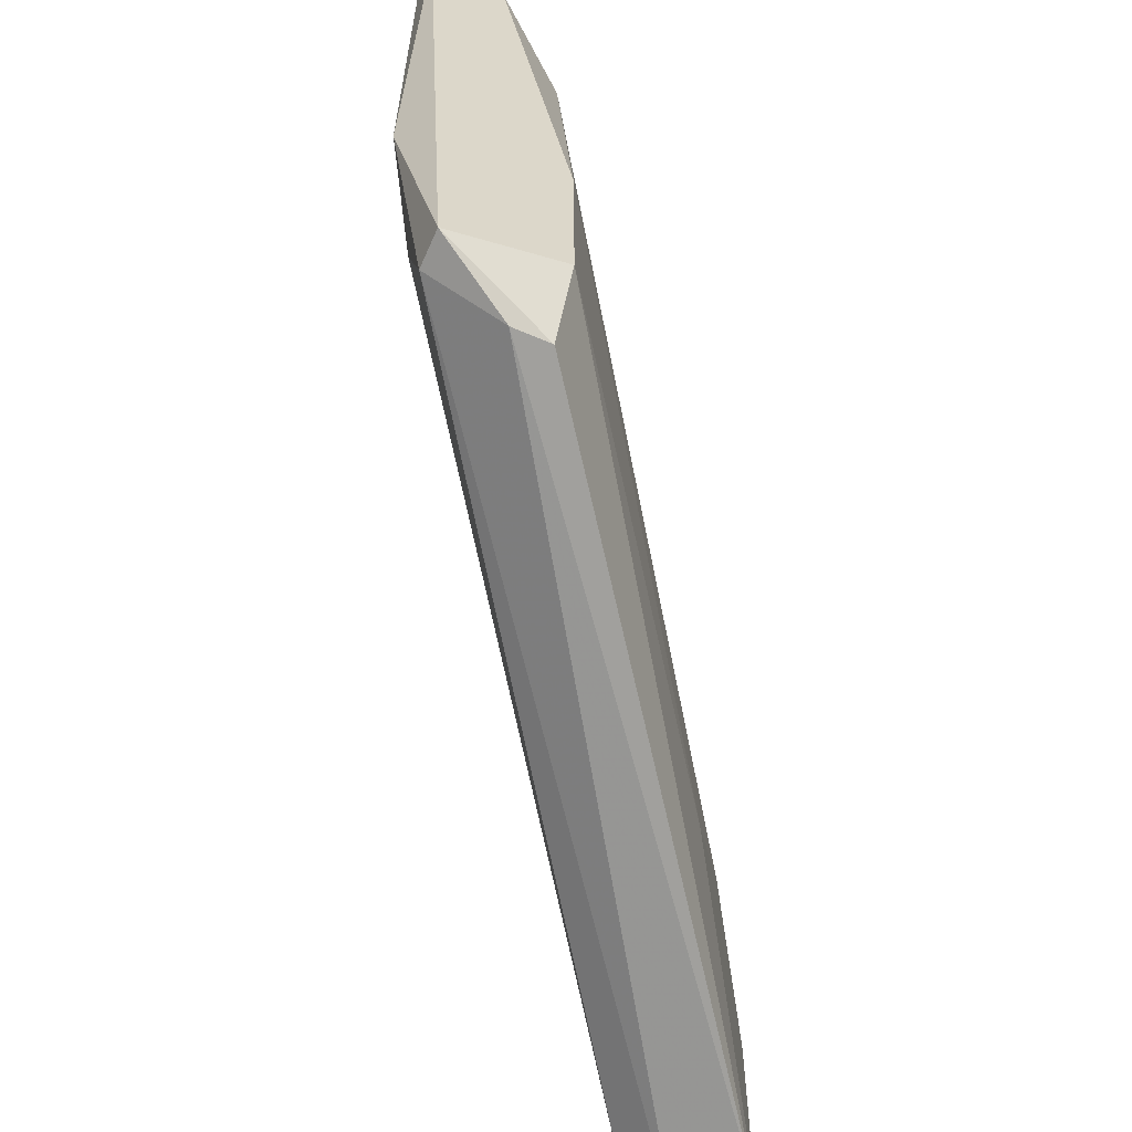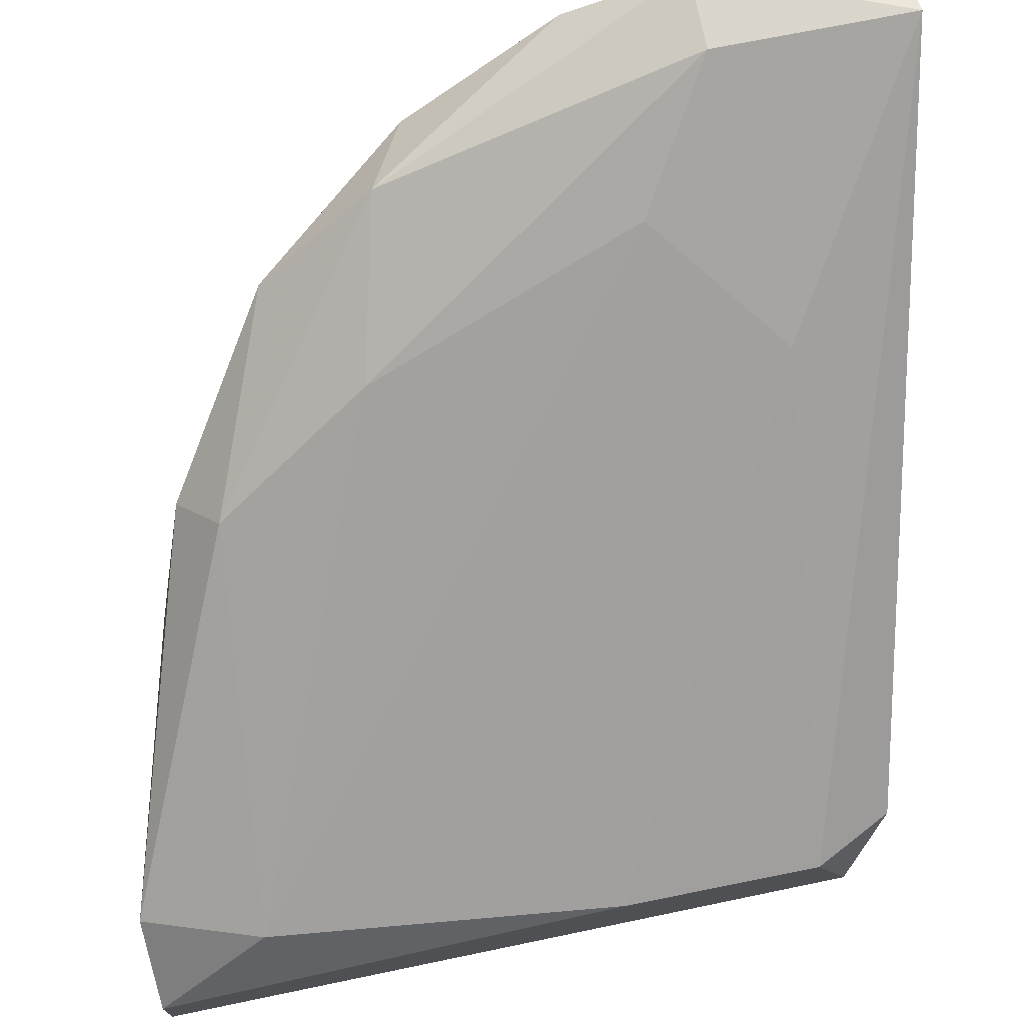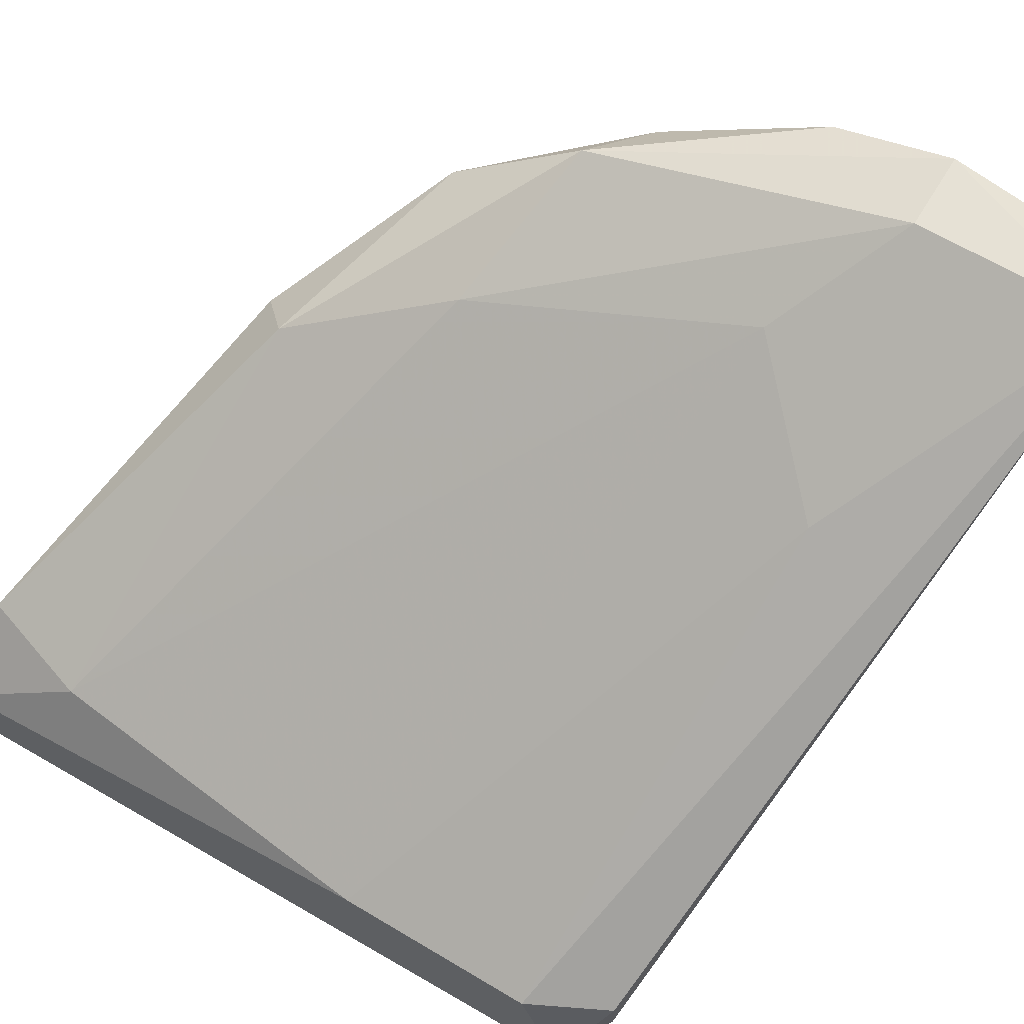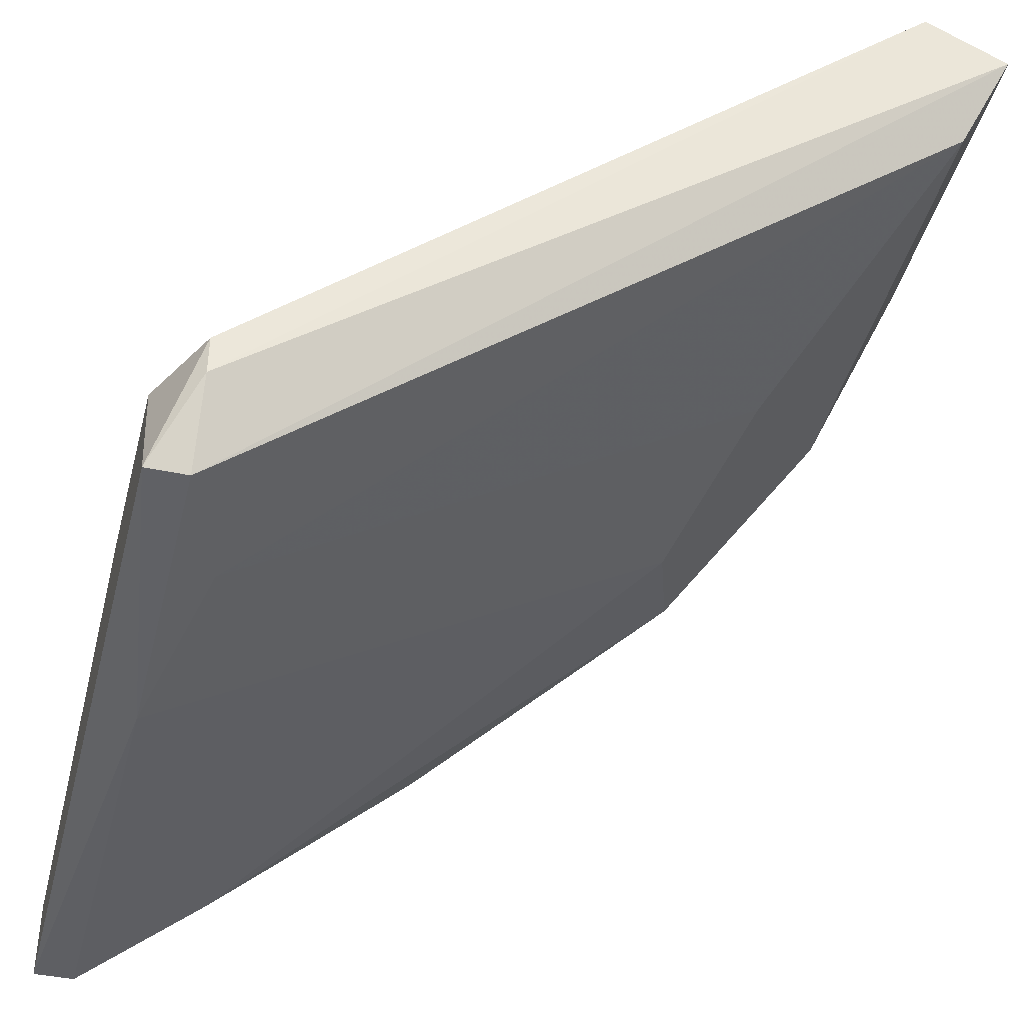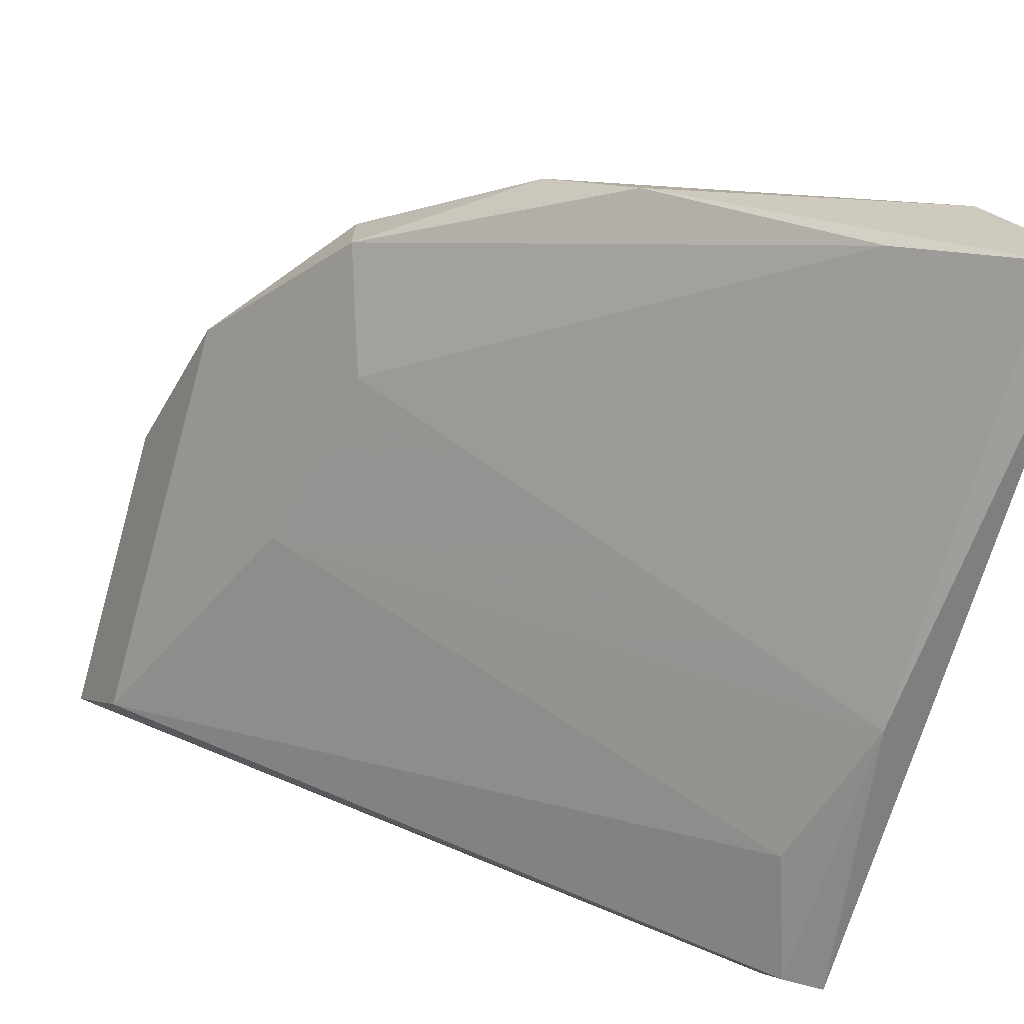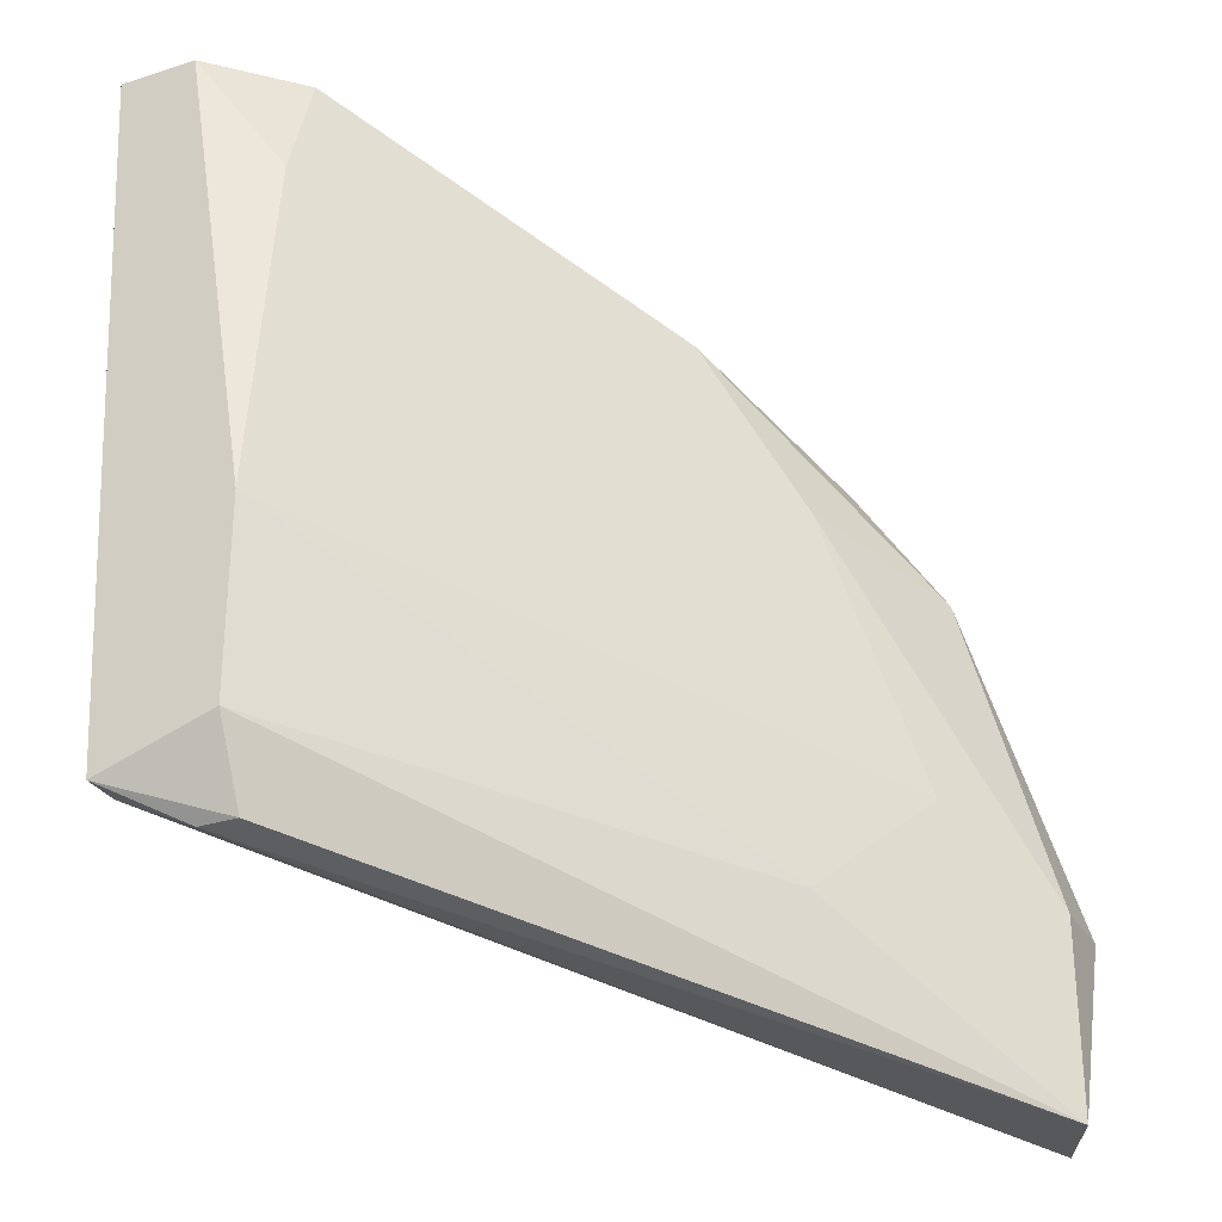
<metadata>
{"format":"obj","ext":"obj","renderer":"f3d","projection":"perspective","resolution":1024,"background":"white","views":[{"elev":-61.6,"azim":66.2,"up":"+Z"},{"elev":73.5,"azim":78.7,"up":"+Y"},{"elev":64.3,"azim":121.1,"up":"+Y"},{"elev":-42.0,"azim":165.7,"up":"+Y"},{"elev":-70.8,"azim":-15.8,"up":"+Y"},{"elev":-29.4,"azim":115.2,"up":"+Z"}]}
</metadata>
<code>
v -0.02016 0.01704 0.046
v -0.02016 0.01704 0.04067
v -0.02016 0.01838 0.046
v -0.01283 0.01171 0.04934
v -0.02283 0.02104 0.03867
v -0.02283 0.02038 0.03534
v -0.02283 0.02038 0.04067
v -0.01817 0.01838 0.04467
v -0.0215 0.02104 0.03867
v -0.0215 0.02104 0.03534
v -0.01083 0.01104 0.03801
v -0.01083 0.01304 0.048
v -0.01083 0.01304 0.03734
v -0.01083 0.01038 0.05001
v -0.01083 0.01038 0.04267
v -0.01083 0.01238 0.03734
v -0.01617 0.01438 0.04867
v -0.01683 0.01704 0.04734
v -0.0115 0.01104 0.04001
v -0.0115 0.01304 0.05001
v -0.0195 0.01638 0.044
v -0.0195 0.01971 0.04001
v -0.02217 0.01904 0.03601
v -0.02217 0.01904 0.04334
v -0.0175 0.01838 0.03801
v -0.0175 0.01638 0.048
v -0.02083 0.01971 0.044
v -0.01017 0.01104 0.03801
v -0.01017 0.01304 0.03867
v -0.01017 0.01304 0.04201
v -0.01017 0.01038 0.05001
v -0.01017 0.01171 0.05001
f 24 1 3
f 1 26 3
f 1 4 17
f 4 1 21
f 26 1 17
f 21 1 24
f 19 15 2
f 15 21 2
f 23 19 2
f 21 23 2
f 26 18 3
f 18 27 3
f 27 24 3
f 4 15 14
f 17 4 14
f 4 21 15
f 6 7 5
f 10 6 5
f 7 27 5
f 9 10 5
f 27 9 5
f 23 7 6
f 10 16 6
f 6 16 11
f 23 6 11
f 7 23 24
f 27 7 24
f 22 9 8
f 9 27 8
f 18 12 8
f 12 22 8
f 27 18 8
f 10 9 25
f 9 22 25
f 16 10 13
f 10 29 13
f 29 10 25
f 15 19 11
f 28 15 11
f 16 28 11
f 19 23 11
f 12 18 20
f 32 12 20
f 22 12 30
f 12 32 30
f 28 16 13
f 29 28 13
f 15 31 14
f 20 17 14
f 31 20 14
f 28 31 15
f 20 26 17
f 18 26 20
f 31 32 20
f 23 21 24
f 22 30 25
f 30 29 25
f 29 31 28
f 32 29 30
f 32 31 29

</code>
